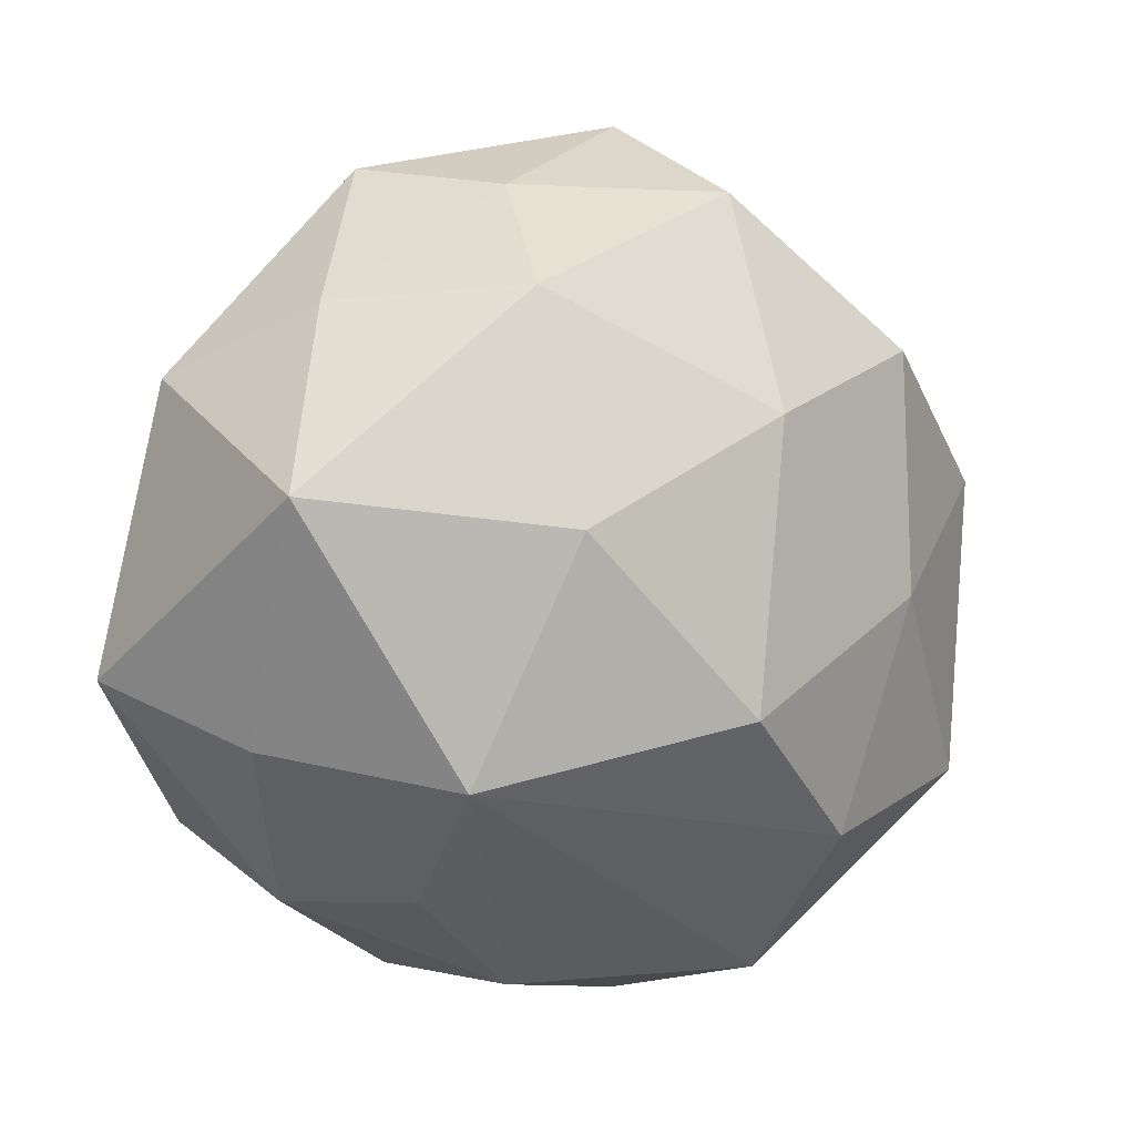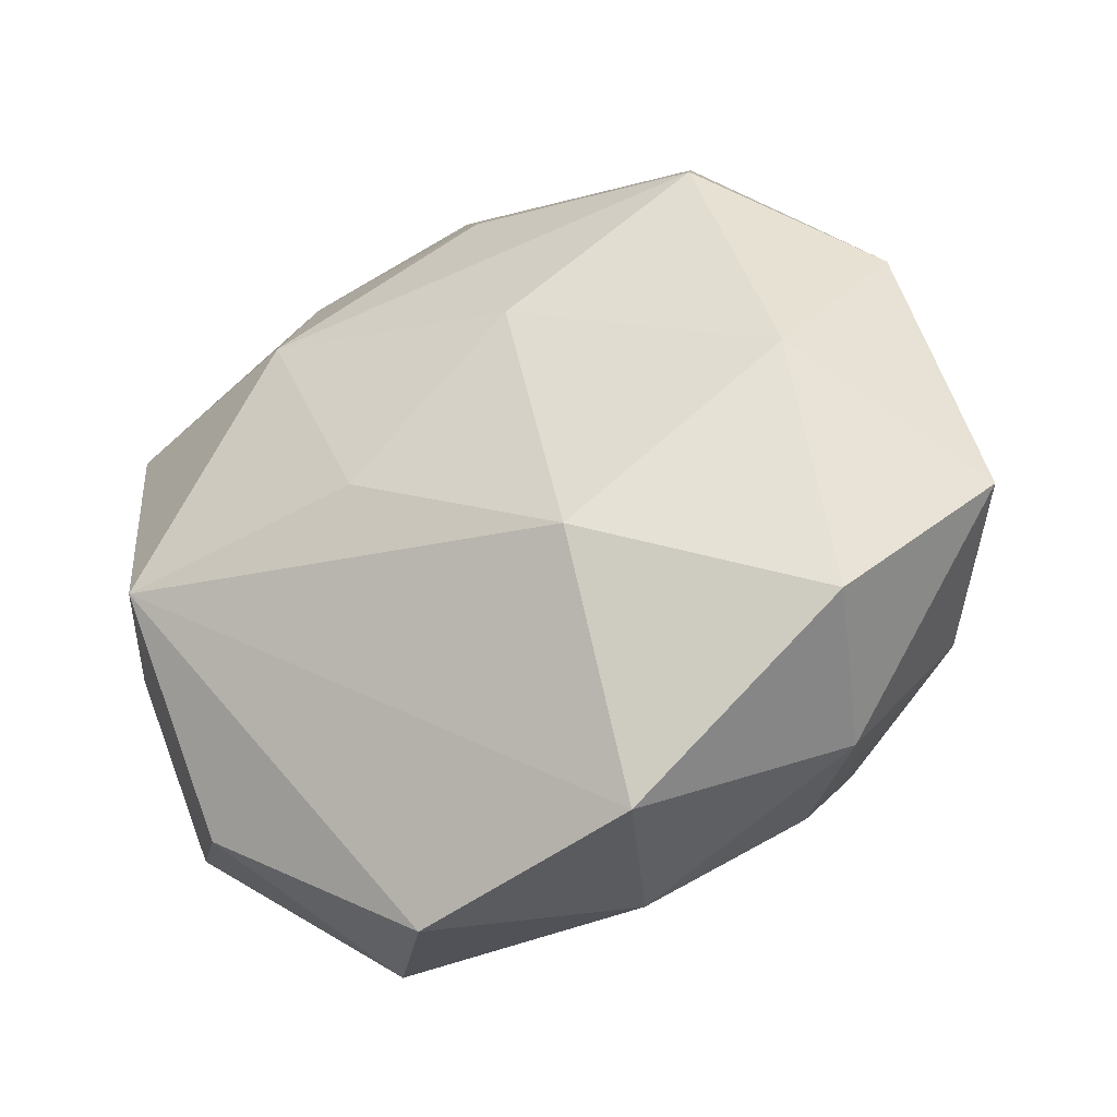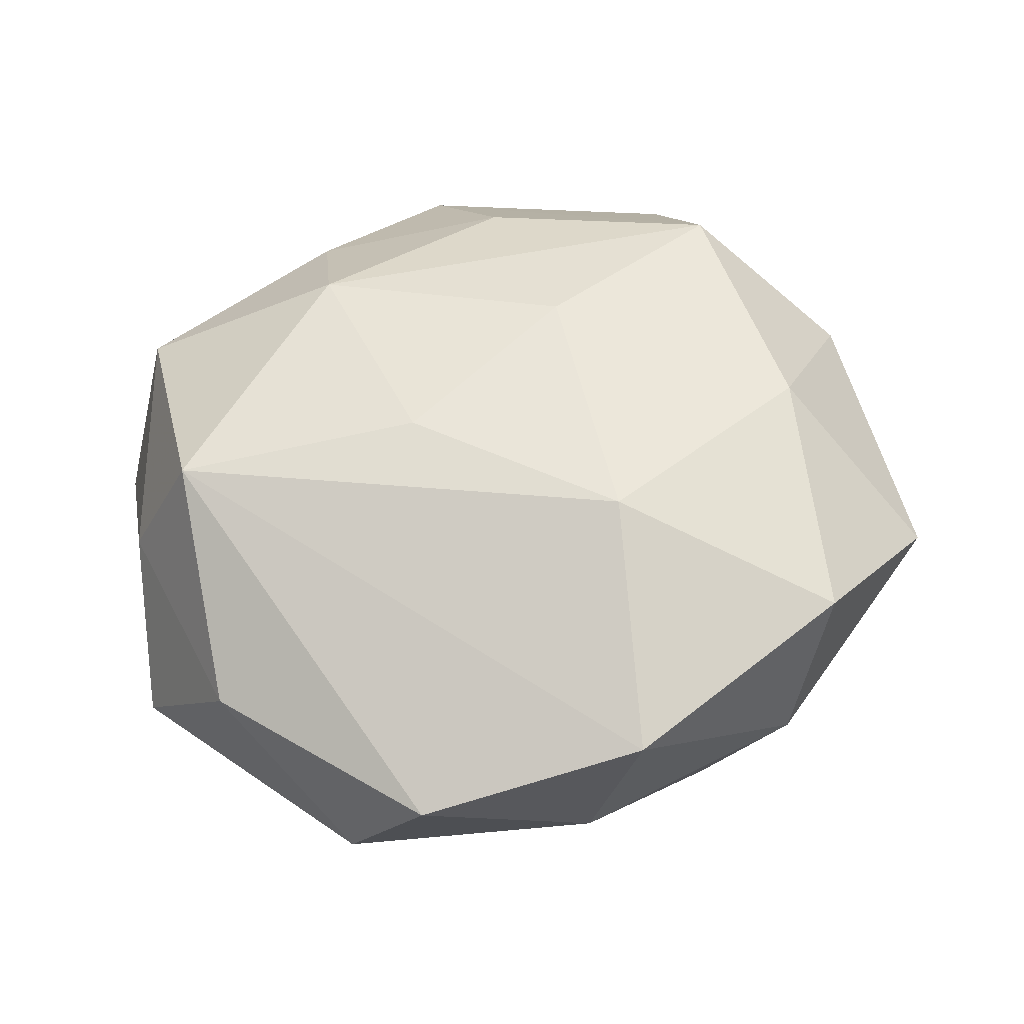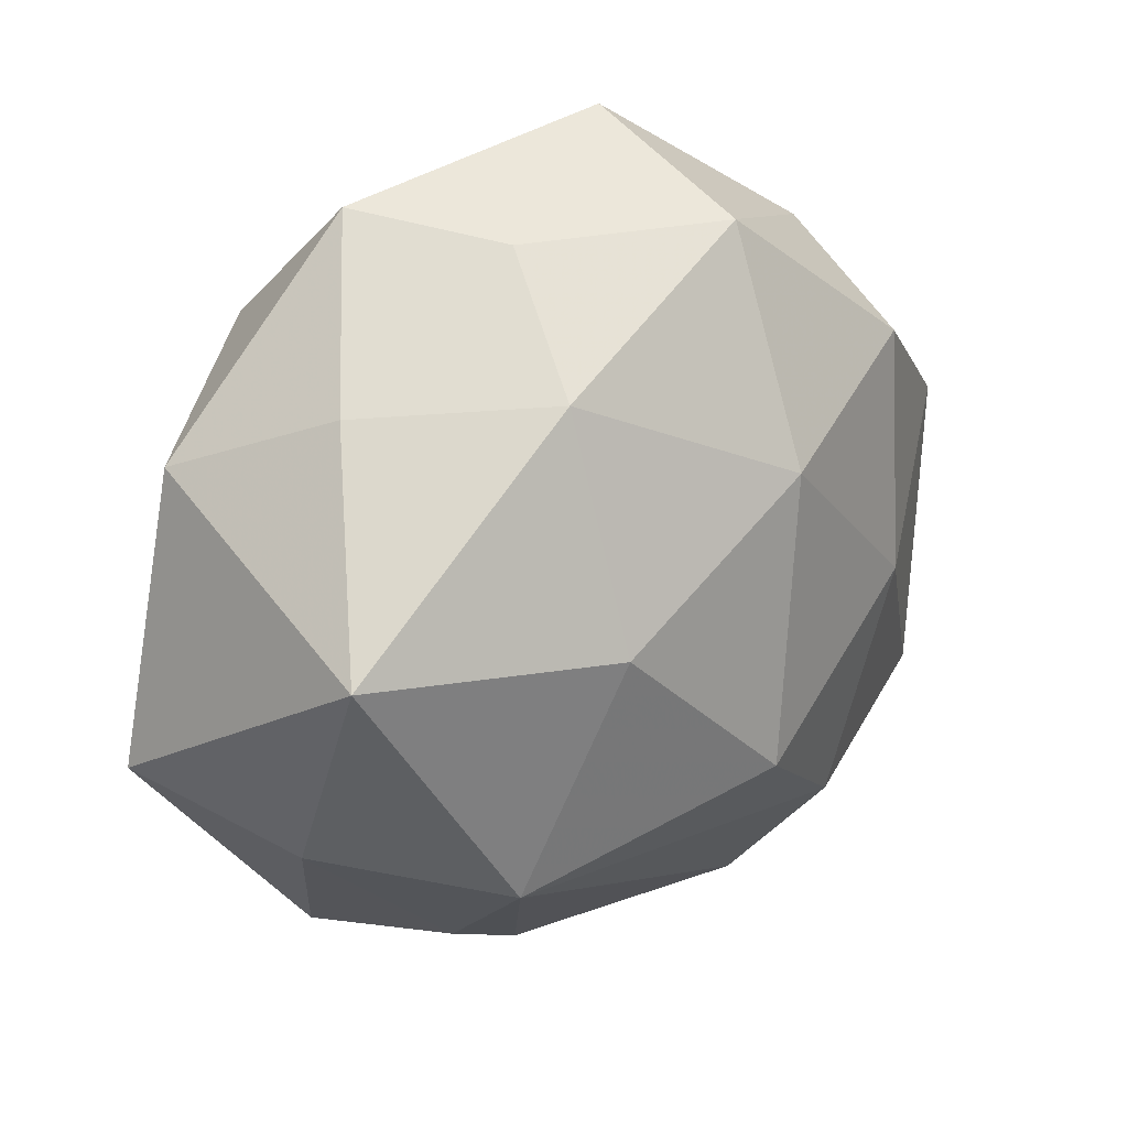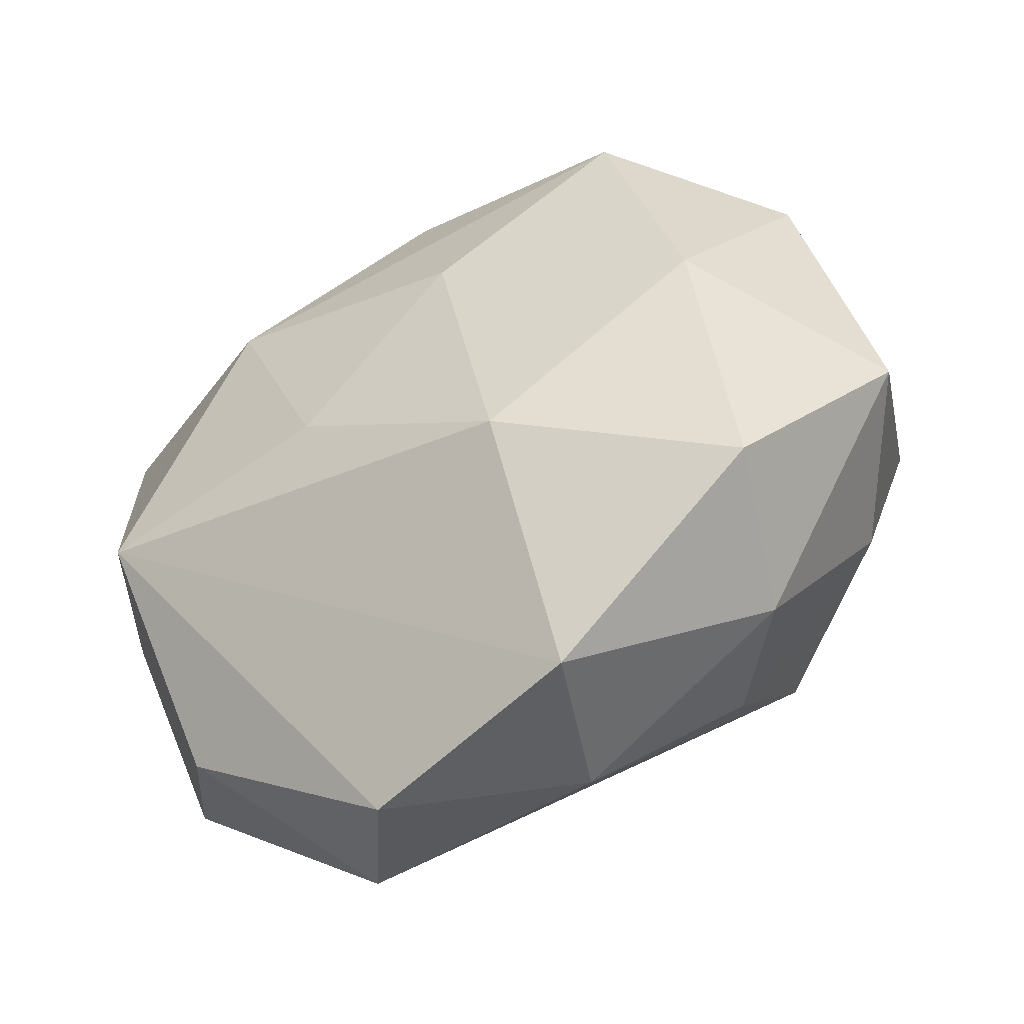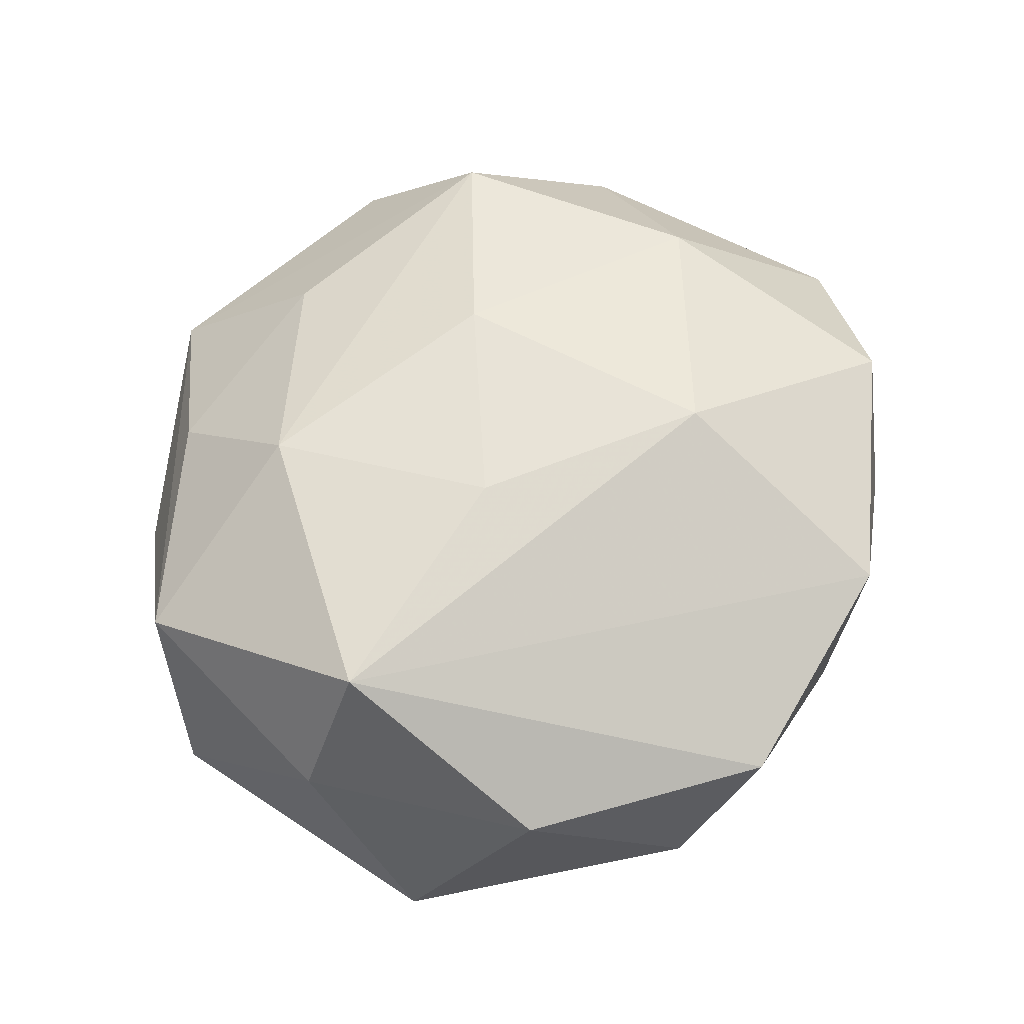
<metadata>
{"format":"obj","ext":"obj","renderer":"f3d","projection":"perspective","resolution":1024,"background":"white","views":[{"elev":2.8,"azim":149.9,"up":"+Y"},{"elev":-36.5,"azim":22.2,"up":"+Y"},{"elev":55.1,"azim":-0.9,"up":"+Z"},{"elev":27.4,"azim":141.3,"up":"+Y"},{"elev":-46.7,"azim":27.5,"up":"+Y"},{"elev":59.5,"azim":-49.1,"up":"+Z"}]}
</metadata>
<code>
v 0.03724 -0.03747 0.001846
v 0.0138 -0.01979 0.03025
v 0.01625 0.00694 -0.03364
v -0.01244 -0.05395 0.00849
v -0.05302 -0.008848 0.006338
v -0.01301 0.0198 -0.02936
v -0.05703 0.01124 -0.007356
v -0.02254 -0.04931 -0.008826
v 0.0483 0.01083 -0.02596
v 0.01617 -0.04935 0.01679
v -0.01329 -0.005808 0.02947
v 0.01632 0.03434 -0.02298
v -0.03706 0.03814 -0.001194
v 0.02663 -0.03635 -0.01313
v 0.01145 0.04702 -0.006747
v -0.03965 -0.03654 0.008707
v -0.03822 0.02778 -0.0186
v 0.04221 -0.03 0.02089
v 0.02819 0.03322 0.025
v 0.02329 0.04959 0.009523
v 0.03581 0.03254 -0.007085
v 0.006504 0.01355 0.03027
v -0.001911 0.03896 0.0209
v -0.04456 -0.009991 0.02497
v -0.05162 0.02041 0.01366
v -0.02599 -0.03126 -0.02299
v 0.03858 0.002646 0.02532
v 0.0481 0.02398 0.0105
v -0.02557 0.02052 0.02743
v -0.03604 -0.002368 -0.02344
v -0.00668 -0.0153 -0.03382
v 0.04647 -0.01797 -0.01149
v 0.05734 -0.01101 0.007978
v -0.05197 -0.02611 -0.01079
v -0.01052 0.05616 0.004988
v 0.02829 -0.02197 -0.02888
v -0.01454 0.04654 -0.01514
v -0.02725 0.03831 0.01448
v 0.009892 -0.04919 -0.00375
f 13 17 7
f 37 17 13
f 35 15 37
f 37 13 35
f 20 35 19
f 15 35 20
f 3 36 31
f 9 36 3
f 37 15 12
f 9 3 12
f 10 24 4
f 2 24 10
f 25 13 7
f 38 35 25
f 25 35 13
f 25 29 38
f 24 29 25
f 8 34 26
f 31 36 26
f 26 36 8
f 31 26 30
f 30 26 34
f 7 17 30
f 30 34 7
f 7 34 5
f 5 25 7
f 24 25 5
f 8 36 39
f 10 4 39
f 39 4 8
f 9 33 32
f 32 36 9
f 28 33 9
f 28 20 19
f 6 17 37
f 37 12 6
f 6 12 3
f 6 3 31
f 31 30 6
f 6 30 17
f 9 12 21
f 21 28 9
f 20 28 21
f 15 20 21
f 21 12 15
f 16 4 24
f 24 5 16
f 16 5 34
f 16 34 8
f 8 4 16
f 27 28 19
f 33 28 27
f 23 35 38
f 38 29 23
f 19 35 23
f 23 29 19
f 19 29 22
f 22 27 19
f 2 27 22
f 24 2 11
f 11 29 24
f 2 22 11
f 11 22 29
f 10 39 1
f 1 32 33
f 18 2 10
f 18 27 2
f 33 27 18
f 10 1 18
f 18 1 33
f 36 32 14
f 32 1 14
f 14 39 36
f 14 1 39

</code>
